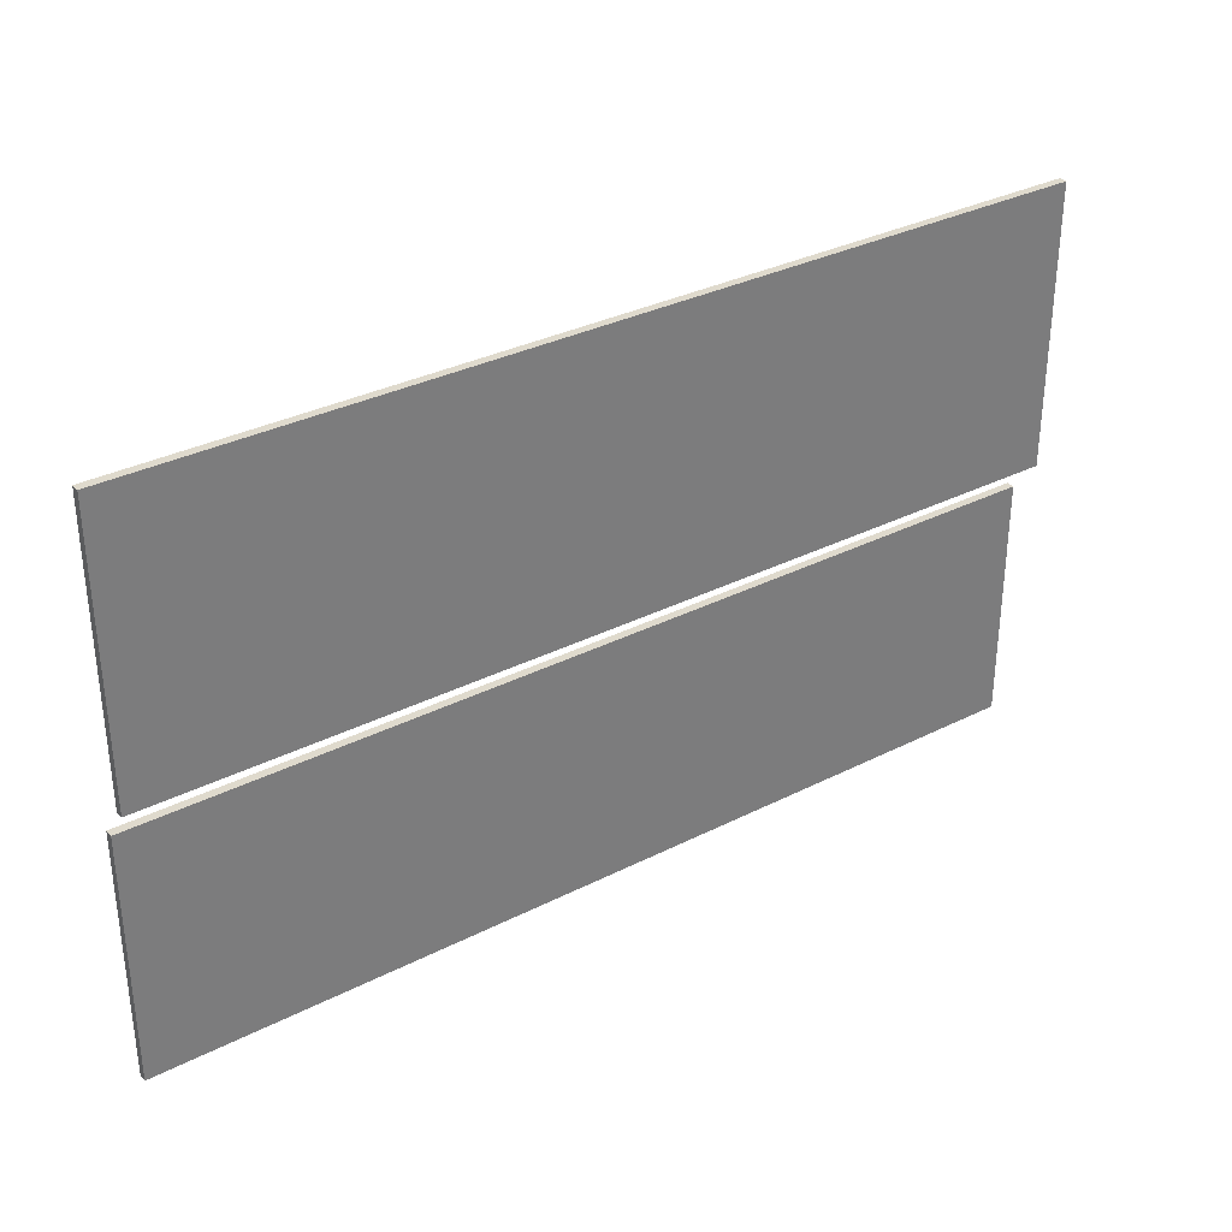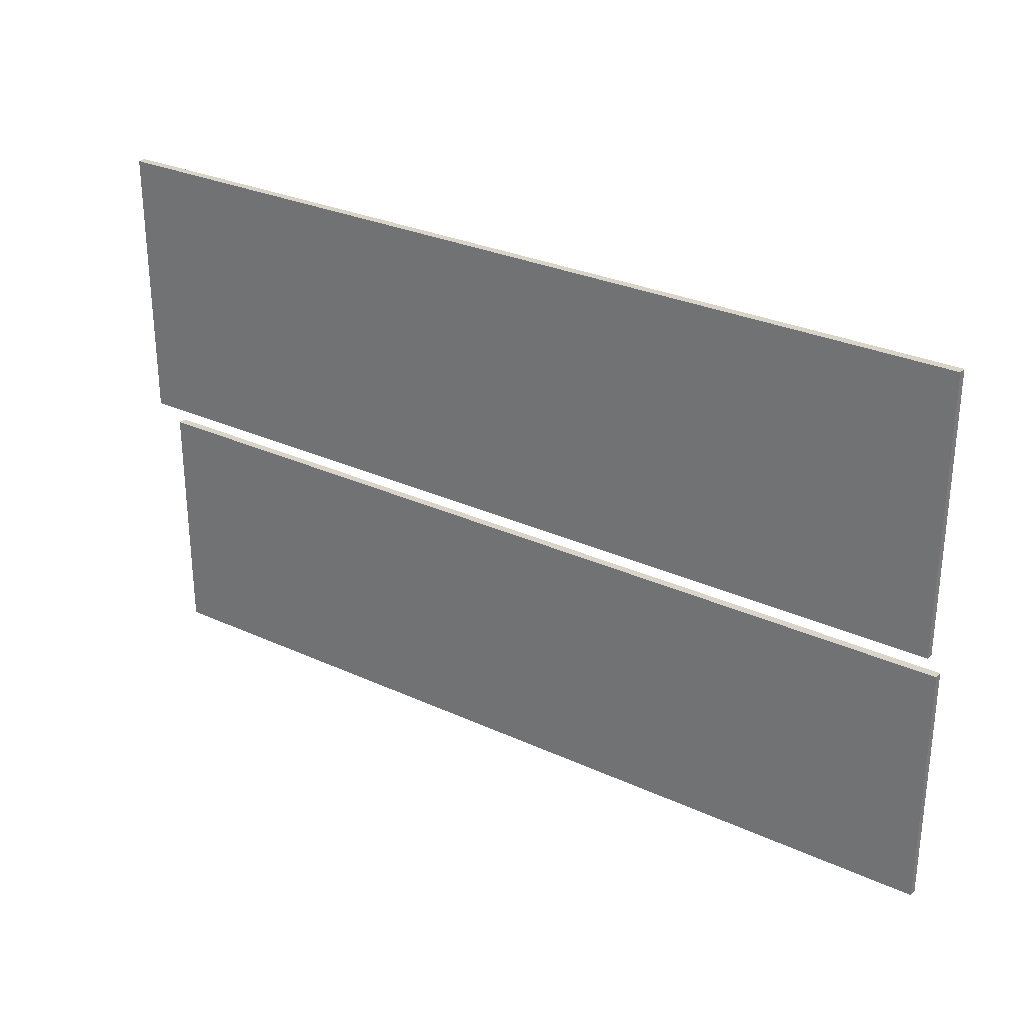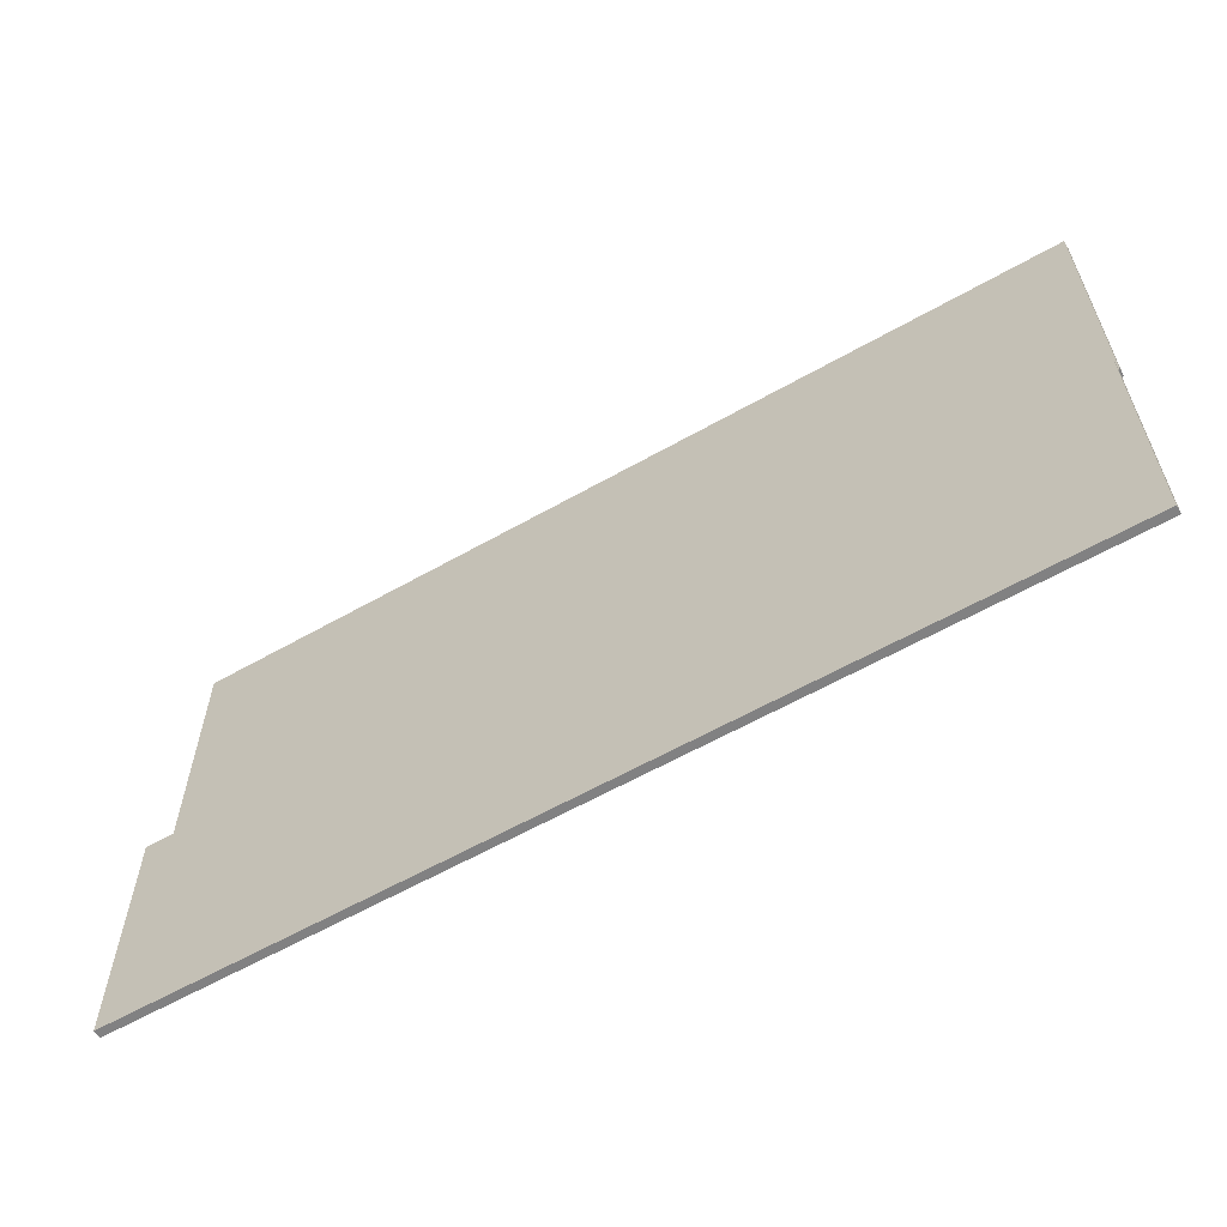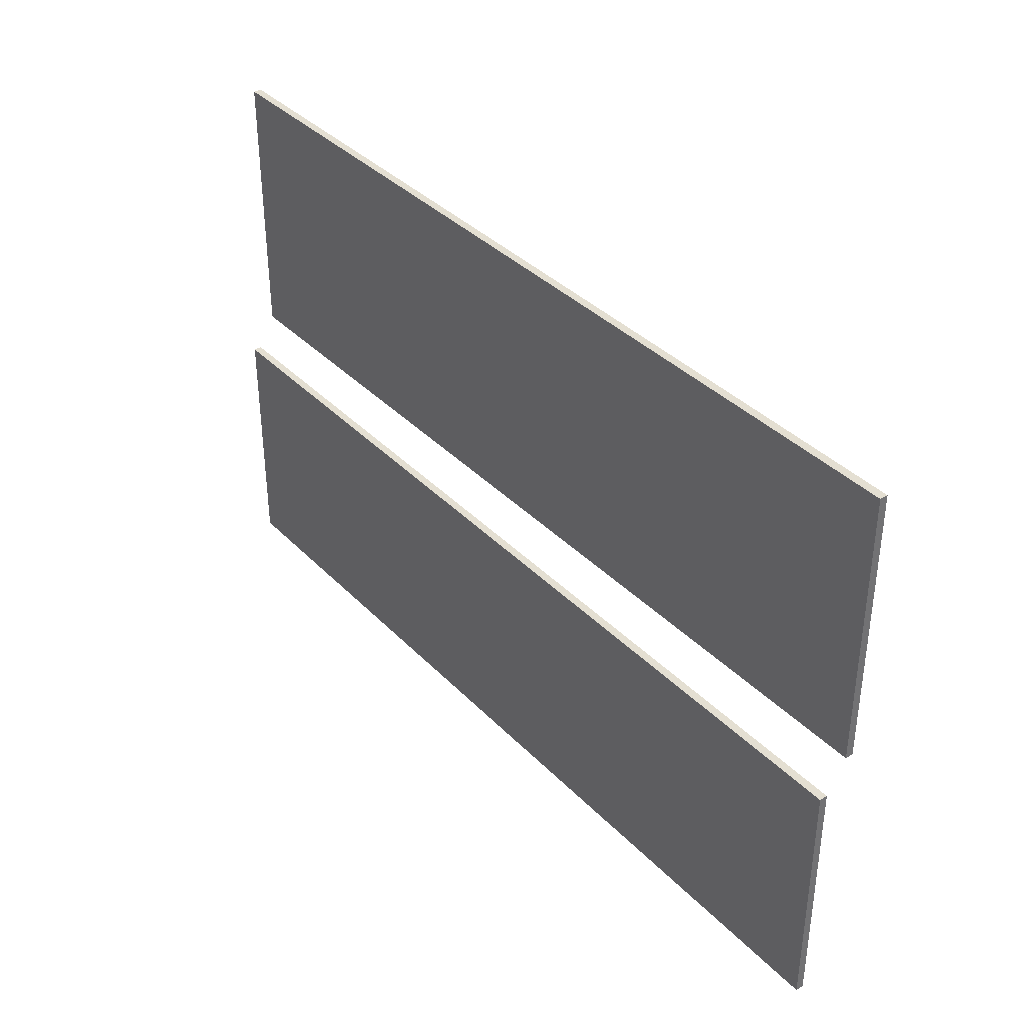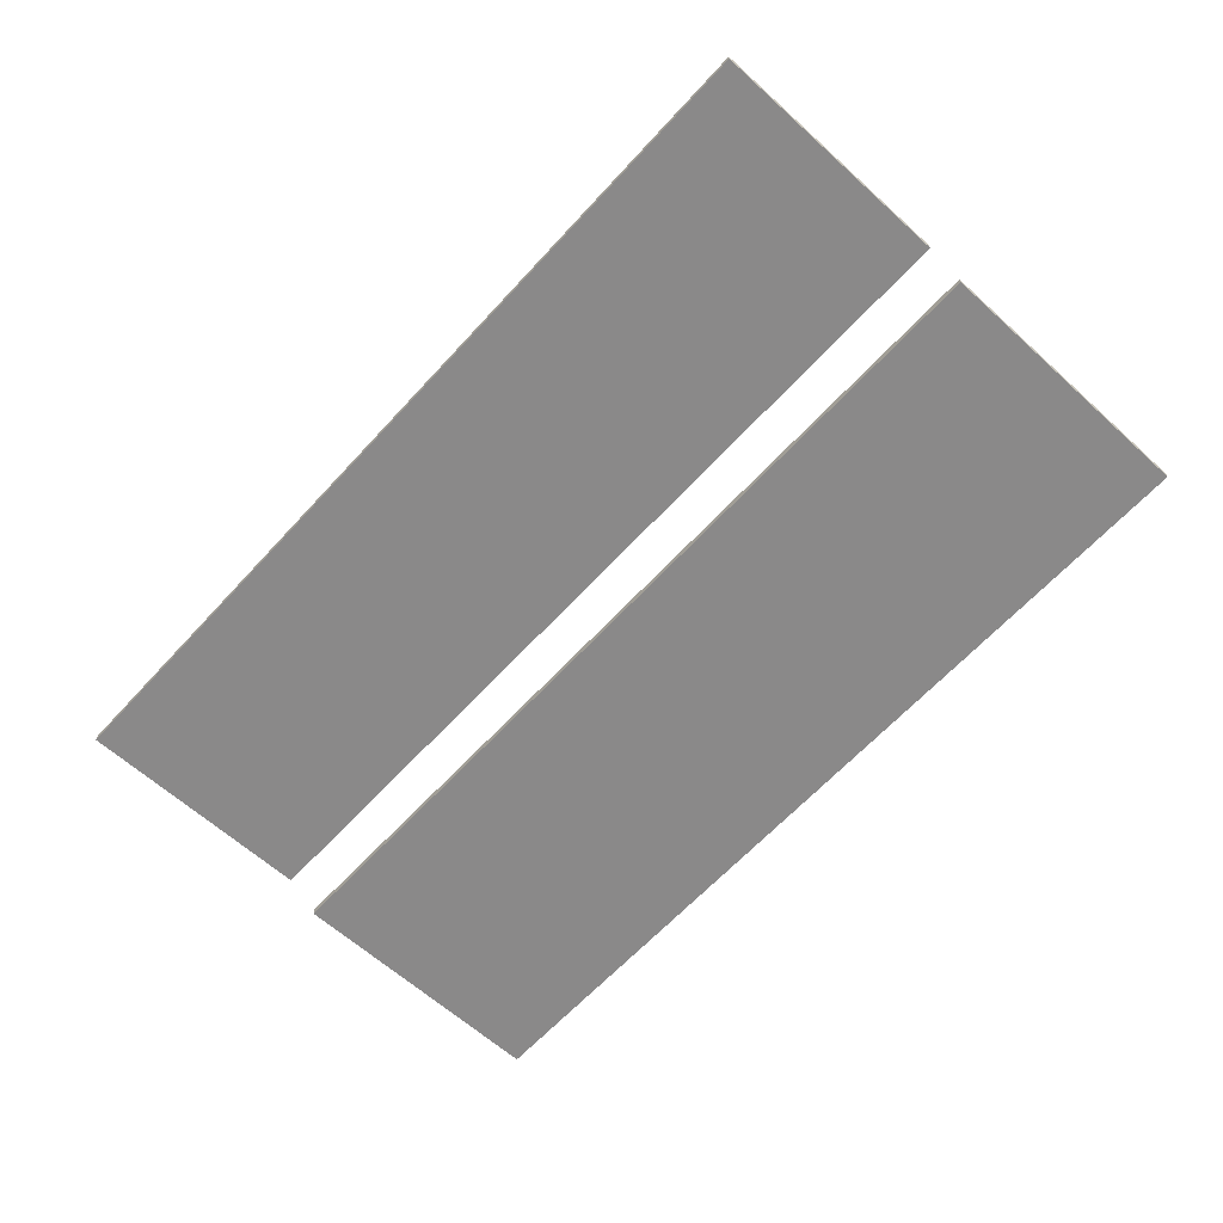
<metadata>
{"format":"obj","ext":"obj","renderer":"f3d","projection":"perspective","resolution":1024,"background":"white","views":[{"elev":32.9,"azim":-35.1,"up":"+Z"},{"elev":28.8,"azim":34.5,"up":"+Z"},{"elev":-60.5,"azim":-149.9,"up":"+Z"},{"elev":37.0,"azim":-127.8,"up":"+Z"},{"elev":-63.3,"azim":-132.4,"up":"+Y"}]}
</metadata>
<code>
o MeshWindowHung_48X32_0_GeomSubset_1
v -0.6096 0.04062 -0.3803
v 0.6096 0.04063 -0.3803
v -0.6096 0.04062 0.4325
v 0.6096 0.04063 0.4325
v -0.6096 -0.04063 -0.3803
v -0.6096 -0.04063 0.4325
v 0.6096 -0.04062 0.4325
v 0.6096 -0.04062 -0.3803
v -0.6348 0.1208 -0.3803
v 0.6348 0.1208 -0.3803
v 0.6348 -0.1208 -0.3803
v -0.6348 -0.1208 -0.3803
v -0.6348 0.09222 -0.4353
v -0.6348 0.1208 -0.3985
v 0.6348 -0.09222 -0.4353
v 0.6348 -0.1208 -0.3985
v -0.6348 -0.09222 -0.4353
v -0.6348 -0.1208 -0.3985
v 0.6348 0.09222 -0.4353
v 0.6348 0.1208 -0.3985
v -0.5439 0.04062 0.3667
v -0.5439 0.04062 -0.3139
v -0.5439 -0.04063 0.3667
v -0.5439 -0.04063 -0.3139
v 0.5439 0.04063 0.3667
v 0.5439 -0.04062 0.3667
v 0.5439 -0.04062 -0.3139
v 0.5439 0.04063 -0.3139
v -0.5439 0.03182 0.3667
v -0.5439 0.03182 -0.3139
v -0.5439 -0.03182 0.3667
v -0.5439 -0.03182 -0.3139
v 0.5439 0.03182 0.3667
v 0.5439 -0.03182 0.3667
v 0.5439 -0.03182 -0.3139
v 0.5439 0.03182 -0.3139
v -0.5667 0.03182 0.39
v -0.5667 0.03182 -0.3803
v -0.5667 -0.03182 0.39
v -0.5667 -0.03182 -0.3803
v 0.5667 0.03182 0.39
v 0.5667 -0.03182 0.39
v 0.5667 -0.03182 -0.3803
v 0.5667 0.03182 -0.3803
v 0.5662 2.2e-05 -0.01043
v -0.5665 2e-05 -0.01043
v 0.5662 2.2e-05 0.3896
v -0.5665 2e-05 0.3896
v 0.5662 -0.03184 0.3896
v -0.5665 -0.03184 0.3896
v 0.5662 -0.03184 -0.01043
v -0.5665 -0.03184 -0.01043
v 0.5662 2.2e-05 -0.01043
v -0.5665 2e-05 -0.01043
v -0.5665 2e-05 0.3896
v 0.5662 2.2e-05 0.3896
v 0.5662 -0.03184 0.3896
v -0.5665 -0.03184 0.3896
v -0.5665 -0.03184 -0.01043
v 0.5662 -0.03184 -0.01043
v 0.5662 2.2e-05 -0.01043
v -0.5665 2e-05 -0.01043
v -0.5665 2e-05 0.3896
v 0.5662 2.2e-05 0.3896
v 0.5662 -0.03184 0.3896
v -0.5665 -0.03184 0.3896
v -0.5665 -0.03184 -0.01043
v 0.5662 -0.03184 -0.01043
v 0.5276 2.2e-05 0.02903
v -0.528 2.1e-05 0.02903
v -0.528 2.1e-05 0.3502
v 0.5276 2.2e-05 0.3502
v 0.5276 -0.03184 0.3502
v -0.528 -0.03184 0.3502
v -0.528 -0.03184 0.02903
v 0.5276 -0.03184 0.02903
v 0.5662 0.0317 -0.3803
v -0.5665 0.0317 -0.3803
v 0.5662 0.0317 0.02903
v -0.5665 0.0317 0.02903
v 0.5662 -0.00016 0.02903
v -0.5665 -0.000161 0.02903
v 0.5662 -0.00016 -0.3803
v -0.5665 -0.000161 -0.3803
v 0.5662 0.0317 -0.3803
v -0.5665 0.0317 -0.3803
v -0.5665 0.0317 0.02903
v 0.5662 0.0317 0.02903
v 0.5662 -0.00016 0.02903
v -0.5665 -0.000161 0.02903
v -0.5665 -0.000161 -0.3803
v 0.5662 -0.00016 -0.3803
v 0.5662 0.0317 -0.3803
v -0.5665 0.0317 -0.3803
v -0.5665 0.0317 0.02903
v 0.5662 0.0317 0.02903
v 0.5662 -0.00016 0.02903
v -0.5665 -0.000161 0.02903
v -0.5665 -0.000161 -0.3803
v 0.5662 -0.00016 -0.3803
v 0.5276 0.0317 -0.2977
v -0.528 0.0317 -0.2977
v -0.528 0.0317 -0.01043
v 0.5276 0.0317 -0.01043
v 0.5276 -0.00016 -0.01043
v -0.528 -0.000161 -0.01043
v -0.528 -0.000161 -0.2977
v 0.5276 -0.00016 -0.2977
v 0.5276 -0.01046 0.02903
v -0.528 -0.01046 0.02903
v -0.528 -0.01046 0.3502
v 0.5276 -0.01046 0.3502
v 0.5276 -0.01973 0.3502
v -0.528 -0.01973 0.3502
v -0.528 -0.01973 0.02903
v 0.5276 -0.01973 0.02903
v 0.5276 0.02022 -0.2977
v -0.528 0.02021 -0.2977
v -0.528 0.02021 -0.01043
v 0.5276 0.02022 -0.01043
v 0.5276 0.01094 -0.01043
v -0.528 0.01094 -0.01043
v -0.528 0.01094 -0.2977
v 0.5276 0.01094 -0.2977
v 0.02966 0.02228 0.02787
v -0.03038 0.02228 0.02787
v 0.02063 0.02228 0.04617
v -0.02136 0.02228 0.04617
v 0.02063 -0.000182 0.04617
v -0.02136 -0.000182 0.04617
v 0.02966 -0.000182 0.02787
v -0.03038 -0.000182 0.02787
v 0.02533 0.02228 0.04272
v 0.02533 -0.000182 0.04272
v -0.02606 -0.000182 0.04272
v -0.02606 0.02228 0.04272
v 0.02808 0.02228 0.03703
v 0.02808 -0.000182 0.03703
v -0.02881 -0.000182 0.03703
v -0.02881 0.02228 0.03703
v -0.04811 -0.000182 0.02787
v -0.04811 0.02228 0.02787
v 0.04738 -0.000182 0.02787
v 0.04738 0.02228 0.02787
v -0.04636 -0.000182 0.03428
v -0.04276 -0.000182 0.03703
v -0.04636 0.02228 0.03428
v -0.04276 0.02228 0.03703
v 0.04563 0.02228 0.03428
v 0.04204 0.02228 0.03703
v 0.04563 -0.000182 0.03428
v 0.04204 -0.000182 0.03703
v -0.04276 0.02228 0.02787
v -0.04276 -0.000182 0.02787
v 0.04204 -0.000182 0.02787
v 0.04204 0.02228 0.02787
v 0.02686 0.0269 0.02787
v -0.02758 0.0269 0.02787
v -0.02616 0.0269 0.03703
v 0.02543 0.0269 0.03703
v -0.02366 0.0269 0.04136
v 0.02294 0.0269 0.04136
v -0.0194 0.0269 0.04357
v 0.01867 0.0269 0.04357
v -0.02085 0.02477 0.0454
v -0.02544 0.02477 0.04257
v -0.02813 0.02477 0.03703
v -0.02966 0.02477 0.02787
v 0.02893 0.02477 0.02787
v 0.0274 0.02477 0.03703
v 0.02472 0.02477 0.04257
v 0.02013 0.02477 0.0454
v -0.006939 0.008298 0.04616
v -0.00416 0.005519 0.04616
v -0.000364 0.004502 0.04616
v 0.003432 0.005519 0.04616
v 0.006211 0.008298 0.04616
v 0.007228 0.01209 0.04616
v 0.006211 0.01589 0.04616
v 0.003432 0.01867 0.04616
v -0.000364 0.01969 0.04616
v -0.00416 0.01867 0.04616
v -0.006939 0.01589 0.04616
v -0.007957 0.01209 0.04616
v -0.006939 0.008298 0.05086
v -0.00416 0.005519 0.05086
v -0.000364 0.004502 0.05086
v 0.003432 0.005519 0.05086
v 0.006211 0.008298 0.05086
v 0.007228 0.01209 0.05086
v 0.006211 0.01589 0.05086
v 0.003432 0.01867 0.05086
v -0.000364 0.01969 0.05086
v -0.00416 0.01867 0.05086
v -0.006939 0.01589 0.05086
v -0.007957 0.01209 0.05086
v -0.000364 0.01209 0.05086
v 0.01878 0.008298 0.04616
v 0.01878 0.008298 0.05086
v 0.01878 0.01209 0.04616
v 0.01878 0.01209 0.05086
v 0.01878 0.01589 0.04616
v 0.01878 0.01589 0.05086
v -0.000364 0.01209 0.04616
v 0.02853 0.0101 0.04616
v 0.02853 0.01209 0.04616
v 0.02853 0.01209 0.05159
v 0.02853 0.0101 0.05159
v 0.02853 0.01409 0.04616
v 0.02853 0.01409 0.05159
v 0.03448 0.01069 0.04503
v 0.03448 0.01209 0.04503
v 0.03653 0.01209 0.05159
v 0.03653 0.01069 0.05159
v 0.03448 0.0135 0.04503
v 0.03653 0.0135 0.05159
v 0.04007 0.01093 0.0375
v 0.04007 0.01209 0.0375
v 0.05211 0.01209 0.03745
v 0.05211 0.01093 0.03745
v 0.04007 0.01326 0.0375
v 0.05211 0.01326 0.03745
v 0.03718 0.01093 0.04353
v 0.03936 0.01093 0.04023
v 0.03718 0.01209 0.04353
v 0.03936 0.01209 0.04024
v 0.04534 0.01209 0.04933
v 0.05049 0.01209 0.04388
v 0.04532 0.01093 0.04933
v 0.05049 0.01093 0.04387
v 0.03718 0.01326 0.04353
v 0.03936 0.01326 0.04024
v 0.04532 0.01326 0.04933
v 0.05049 0.01326 0.04387
f 110 115 114 111
f 111 114 113 112
f 112 113 116 109
f 109 116 115 110
f 110 111 112 109
f 114 115 116 113
f 118 123 122 119
f 119 122 121 120
f 120 121 124 117
f 117 124 123 118
f 118 119 120 117
f 122 123 124 121

</code>
